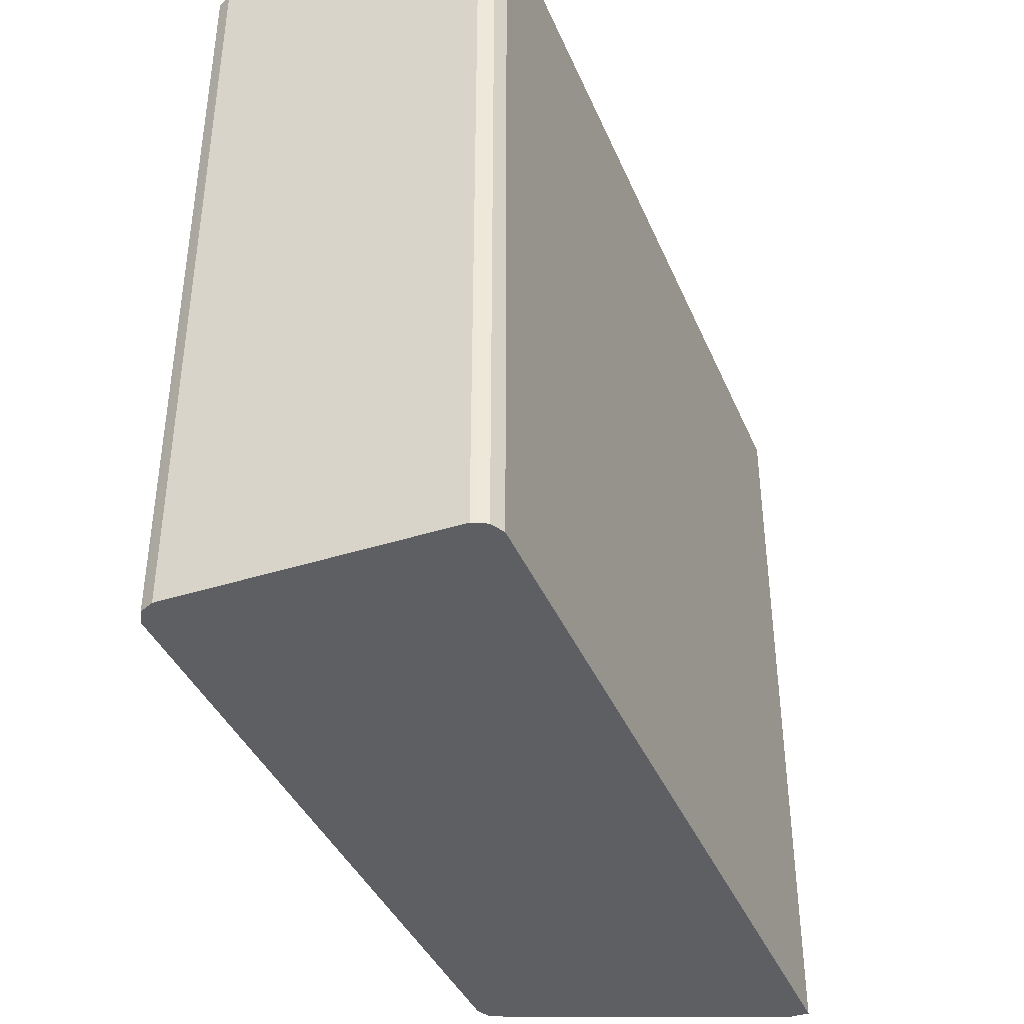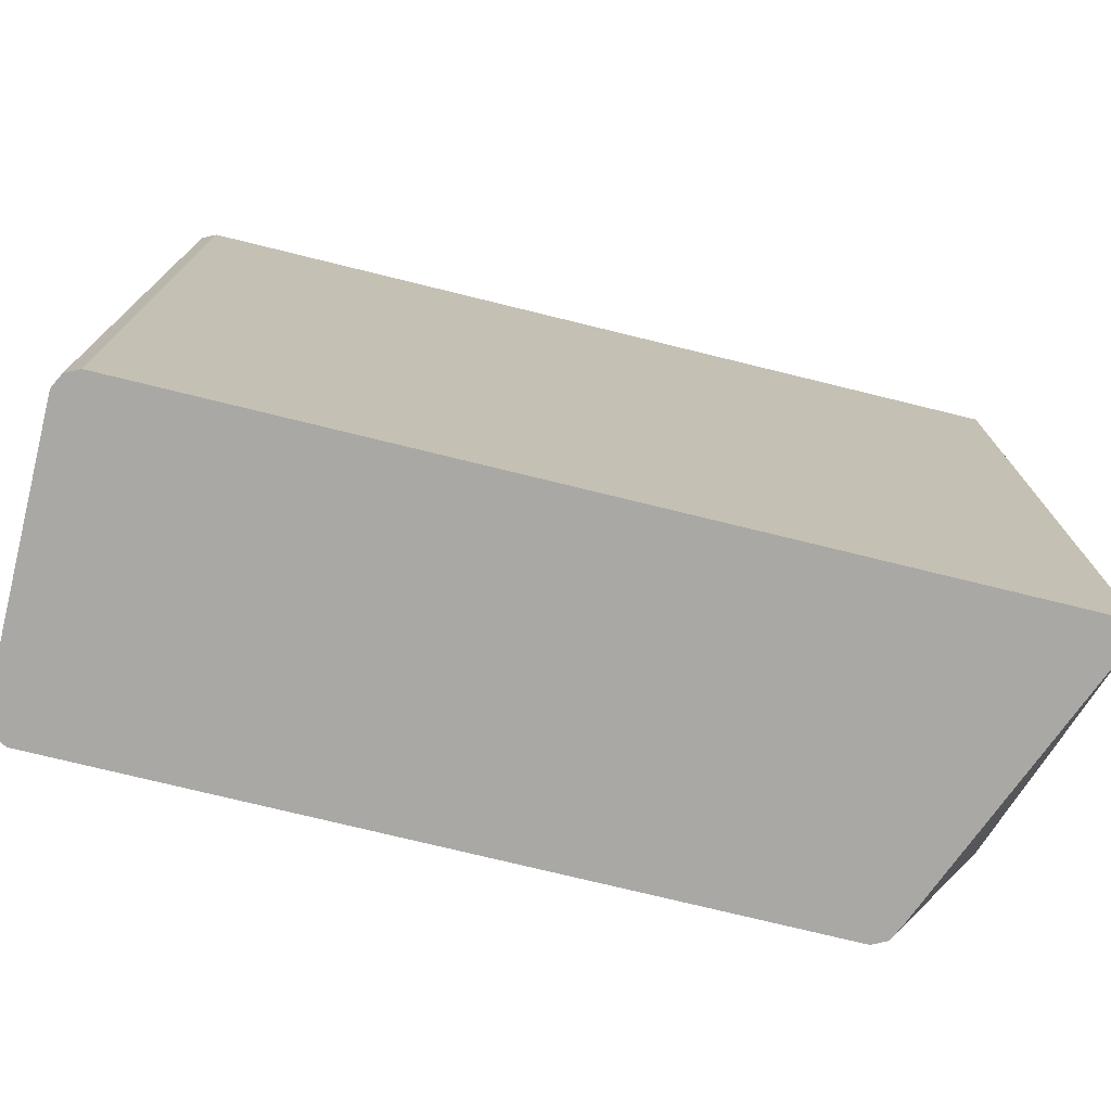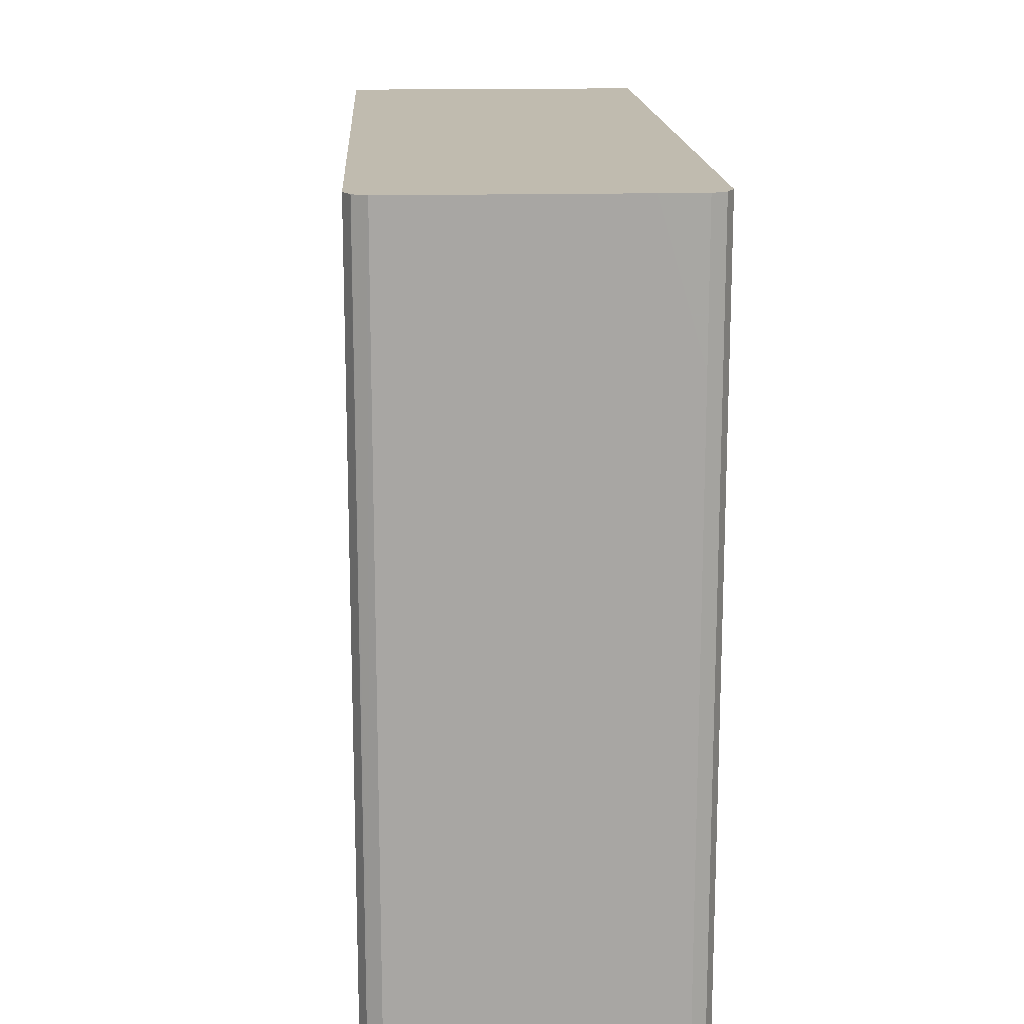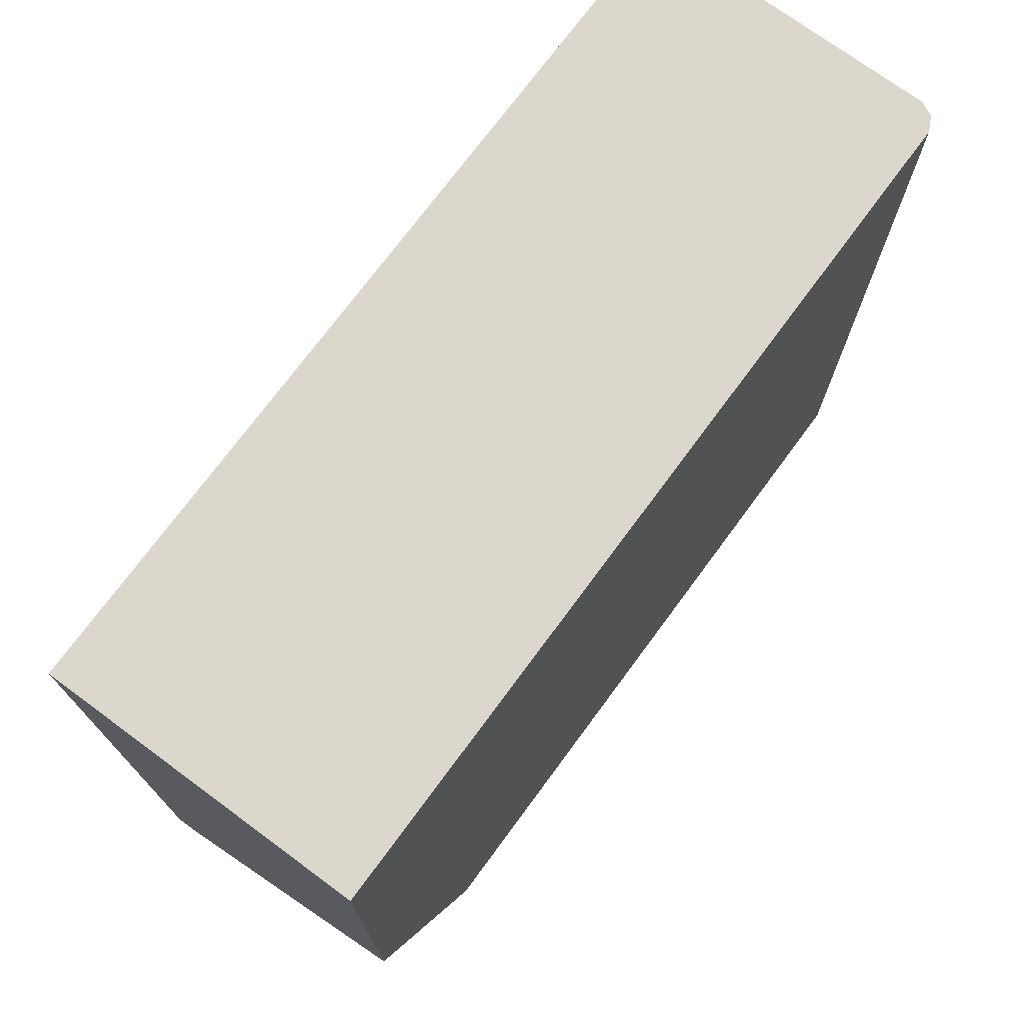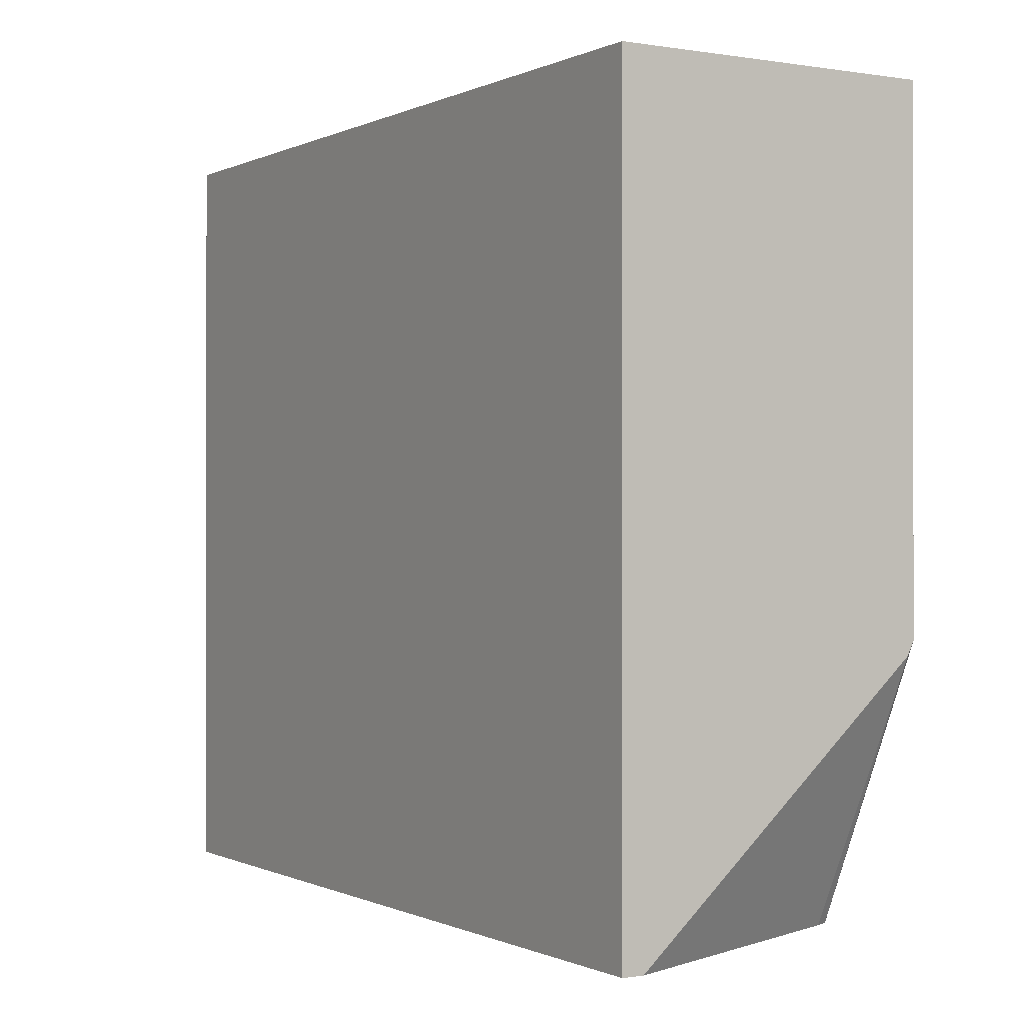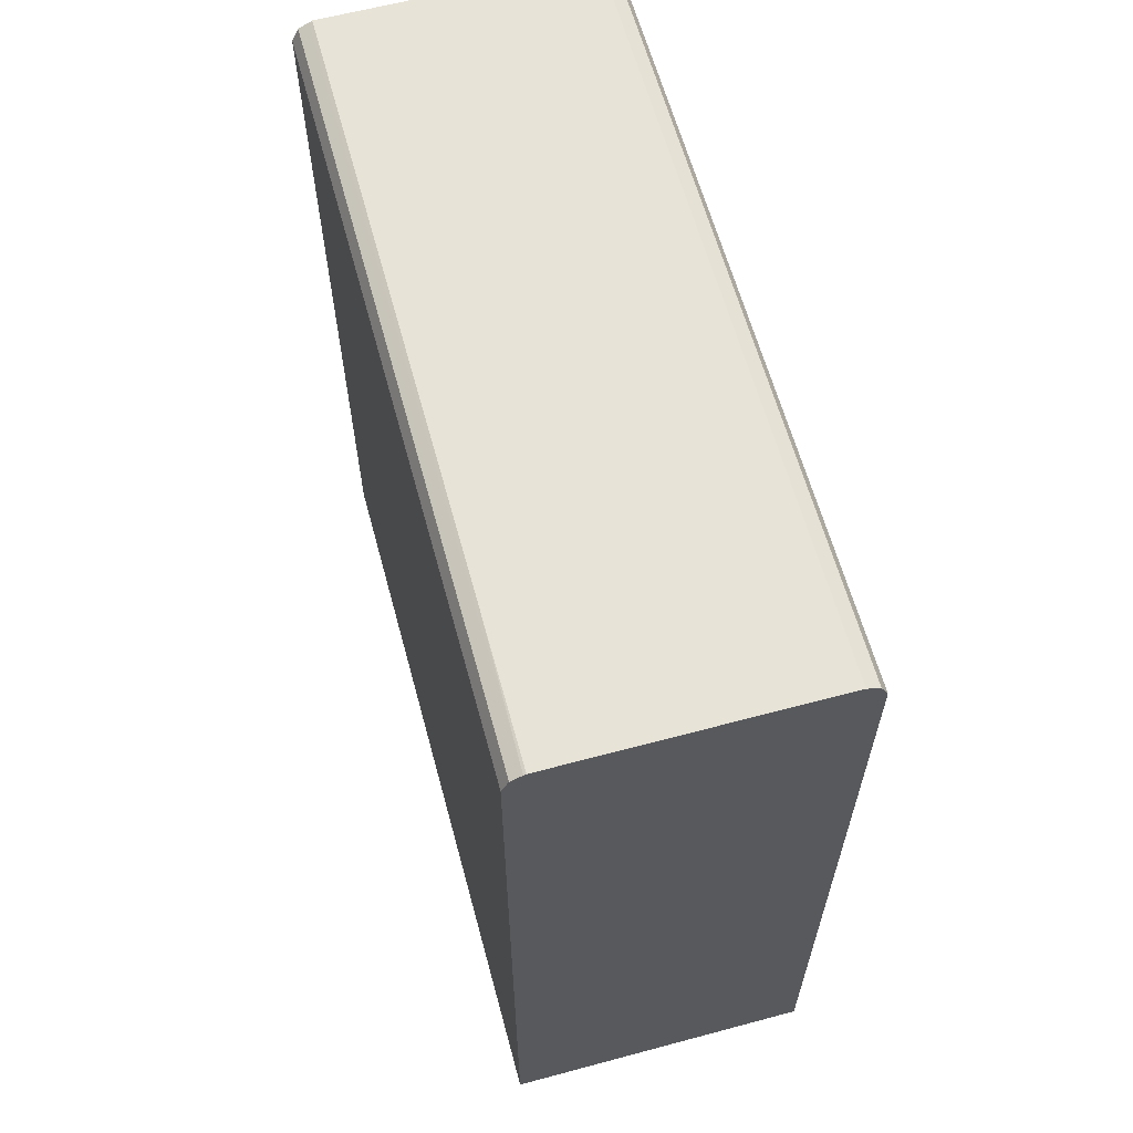
<metadata>
{"format":"obj","ext":"obj","renderer":"f3d","projection":"perspective","resolution":1024,"background":"white","views":[{"elev":-39.7,"azim":-158.4,"up":"+Z"},{"elev":-75.0,"azim":-103.8,"up":"+Z"},{"elev":16.0,"azim":177.0,"up":"+Z"},{"elev":73.4,"azim":36.4,"up":"+Z"},{"elev":-0.3,"azim":-31.4,"up":"+Z"},{"elev":62.1,"azim":-15.2,"up":"+Y"}]}
</metadata>
<code>
v -0.05952 -0.05158 -0.693
v 0.07606 -0.05158 -0.5722
v -0.06946 -0.05158 -0.693
v 0.06945 4.01e-06 -0.693
v 0.07838 -0.05158 -0.5676
v 0.07606 0.003326 -0.693
v -0.06946 -0.05158 -0.3281
v -0.06946 0.3473 -0.693
v 0.07938 -0.05158 -0.5656
v 0.07938 0.009929 -0.693
v 0.07938 -0.05158 -0.3281
v -0.06946 0.3473 -0.3281
v -0.06614 0.3539 -0.693
v 0.07938 0.3473 -0.693
v 0.07938 0.3473 -0.3281
v -0.06614 0.3539 -0.3281
v -0.06119 0.3564 -0.693
v 0.07606 0.3539 -0.693
v 0.07628 0.3535 -0.3281
v -0.06076 0.3566 -0.3281
v -0.05952 0.3572 -0.693
v -0.05952 0.3572 -0.3969
v 0.07497 0.3545 -0.693
v 0.07606 0.3539 -0.3281
v -0.05952 0.357 -0.3281
v 0.06945 0.3572 -0.693
v -0.03907 0.3572 -0.3281
v 0.06987 0.357 -0.3281
v 0.06945 0.3572 -0.3281
f 13 16 17
f 9 15 11
f 9 14 15
f 9 10 14
f 7 16 12
f 8 12 16
f 7 20 16
f 7 25 20
f 7 27 25
f 14 18 19
f 8 16 13
f 14 19 15
f 21 27 29
f 17 20 22
f 17 22 21
f 18 23 24
f 18 24 19
f 21 22 27
f 21 29 26
f 22 25 27
f 23 26 28
f 23 28 24
f 26 29 28
f 7 29 27
f 16 20 17
f 7 28 29
f 20 25 22
f 7 19 24
f 1 2 5
f 1 5 9
f 1 9 11
f 1 11 7
f 1 7 3
f 1 8 13
f 7 24 28
f 1 13 17
f 1 17 21
f 1 21 26
f 1 26 23
f 1 23 18
f 1 3 8
f 1 14 10
f 1 18 14
f 7 15 19
f 7 11 15
f 6 10 9
f 3 12 8
f 5 6 9
f 2 6 5
f 2 4 6
f 1 4 2
f 1 6 4
f 1 10 6
f 3 7 12

</code>
